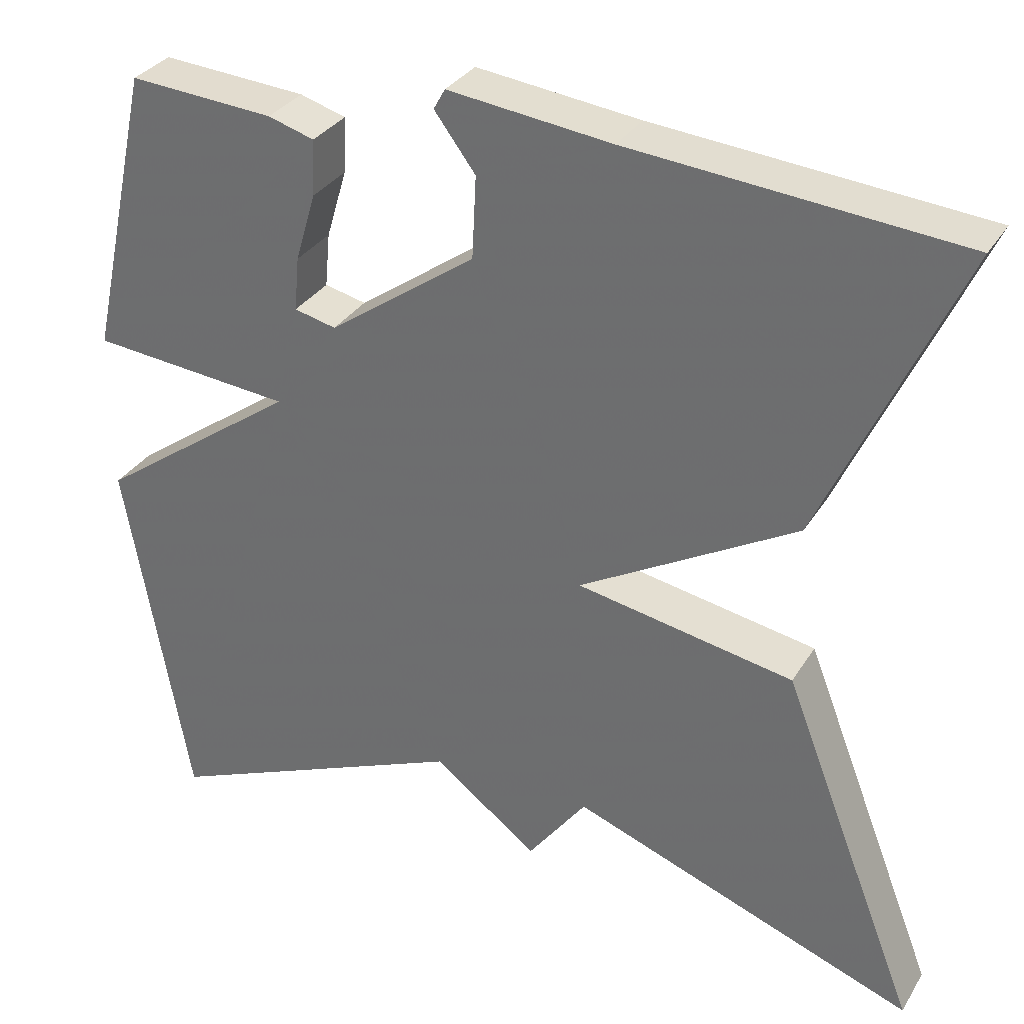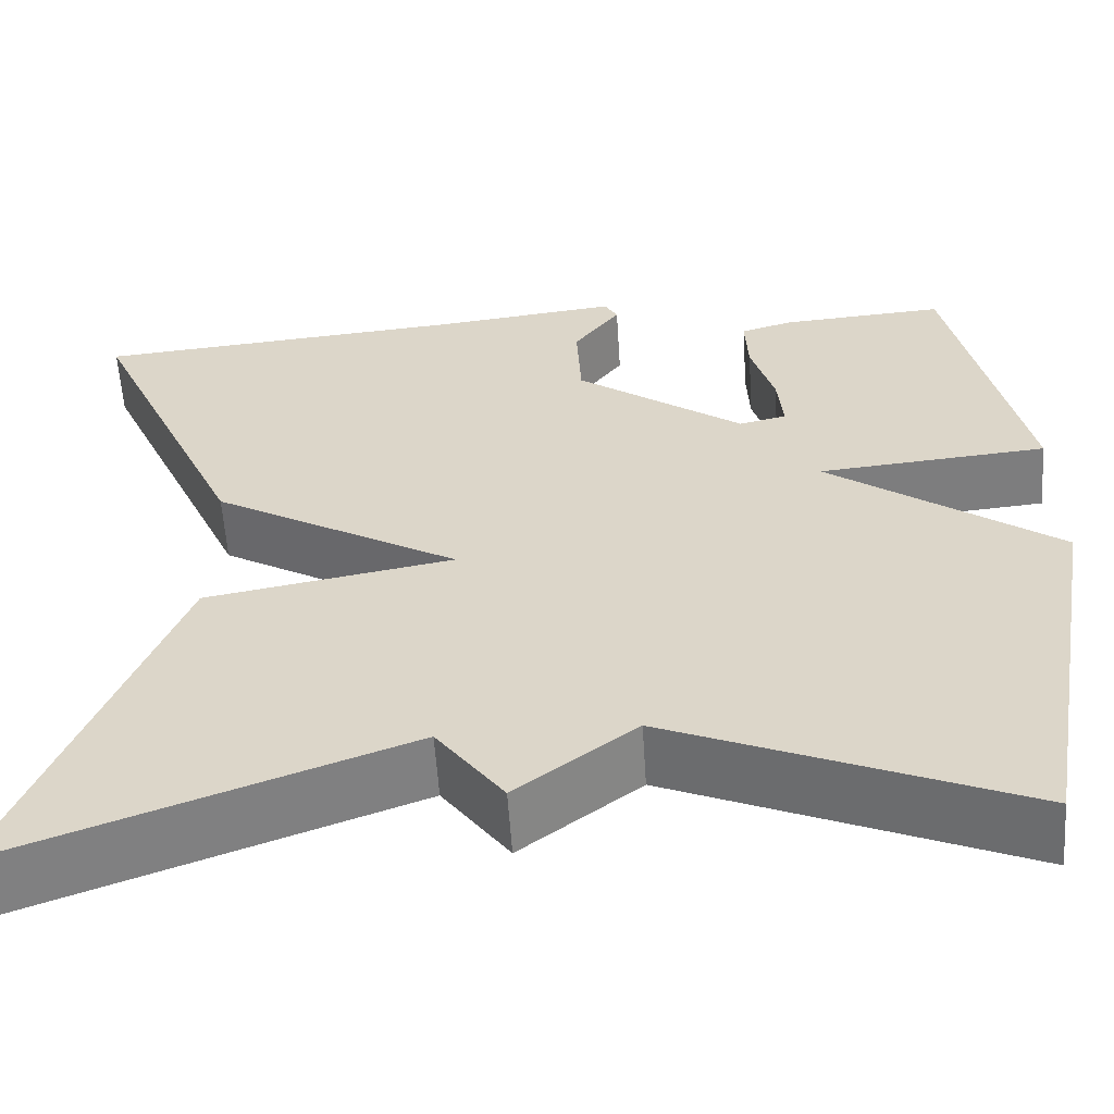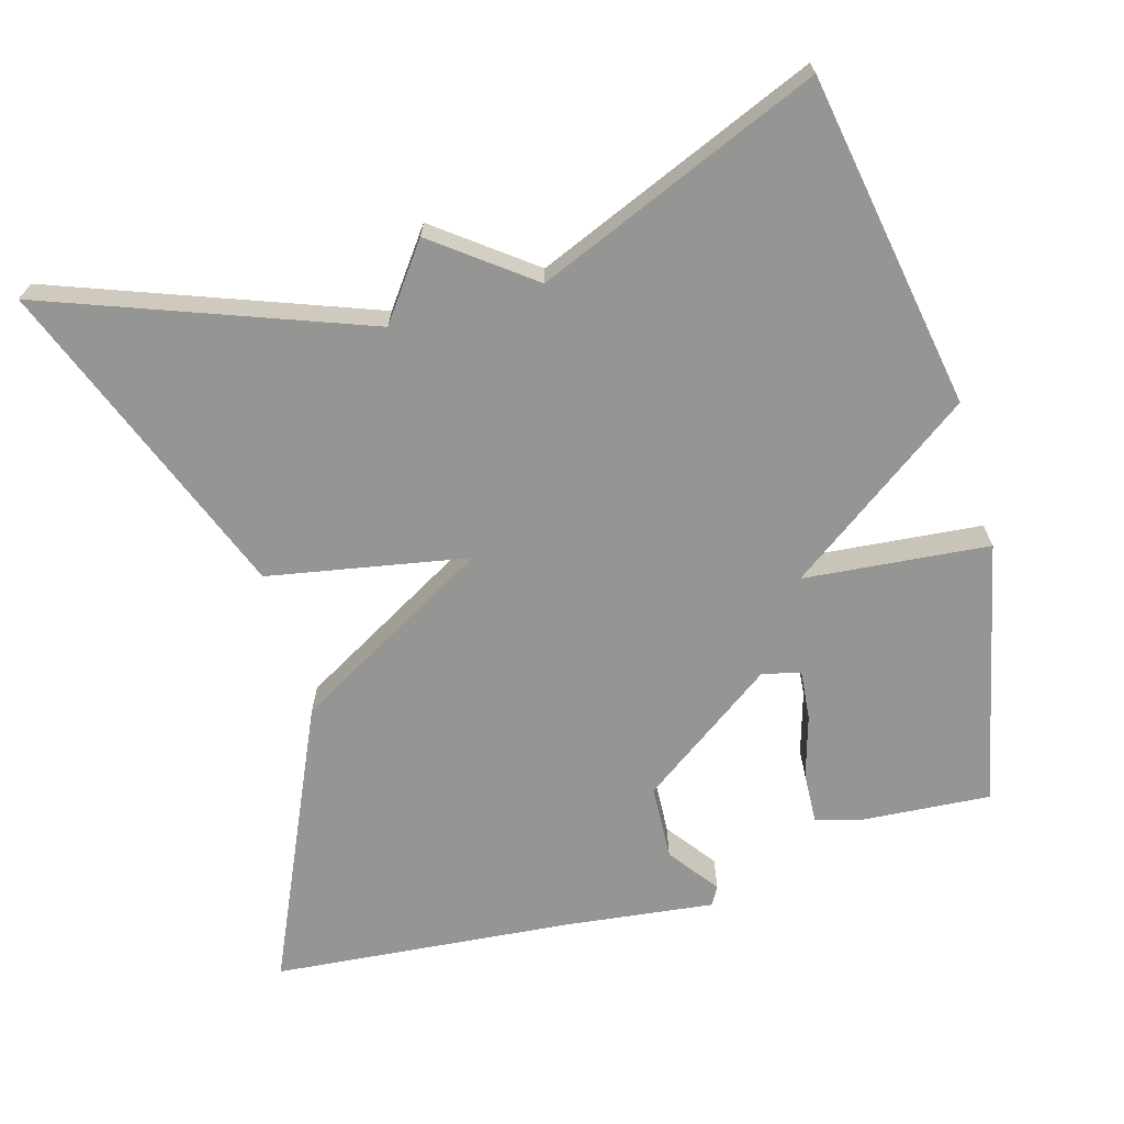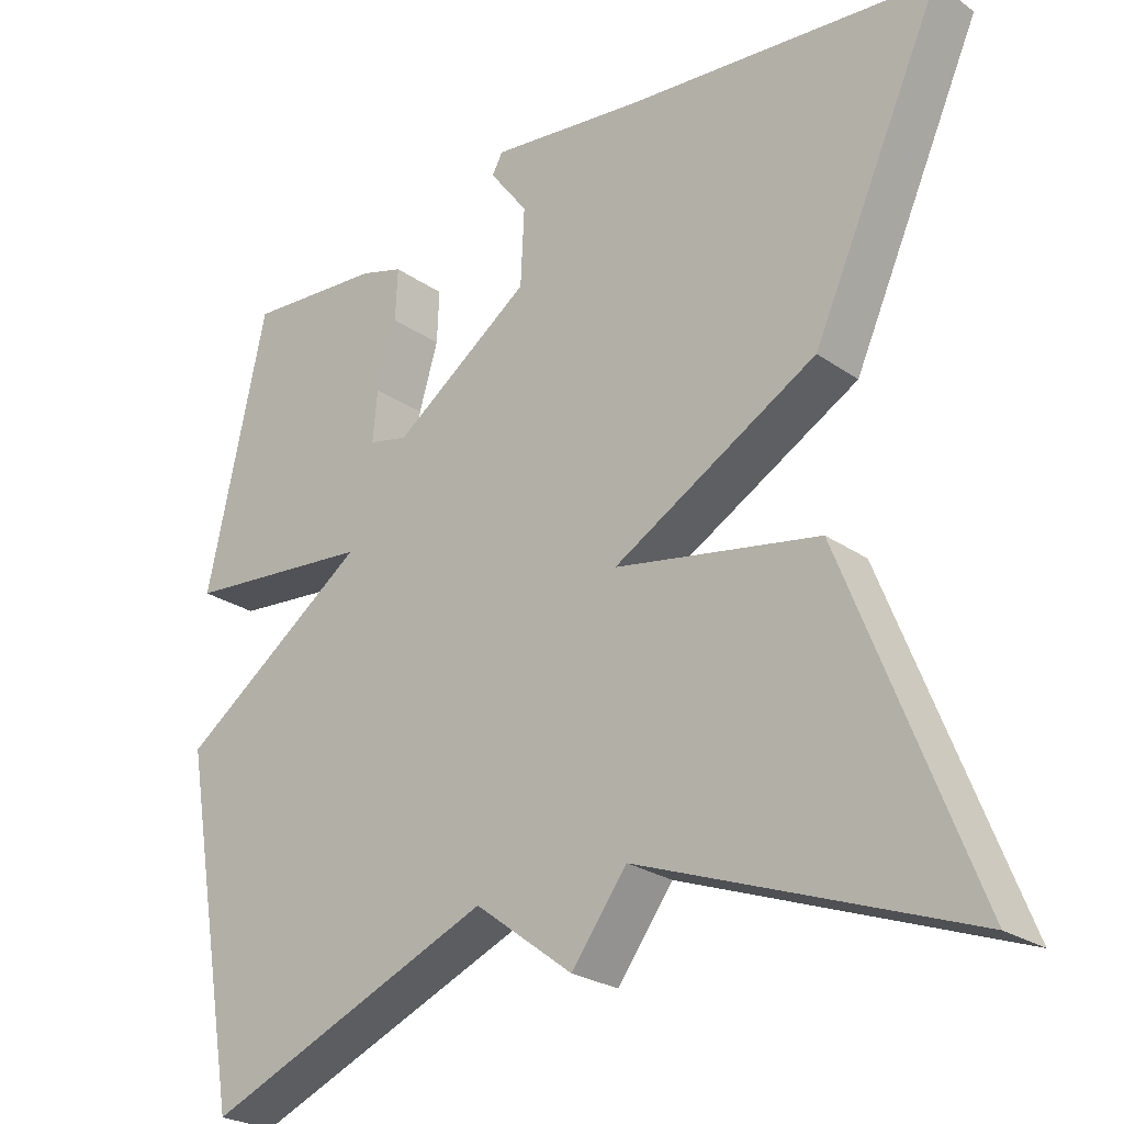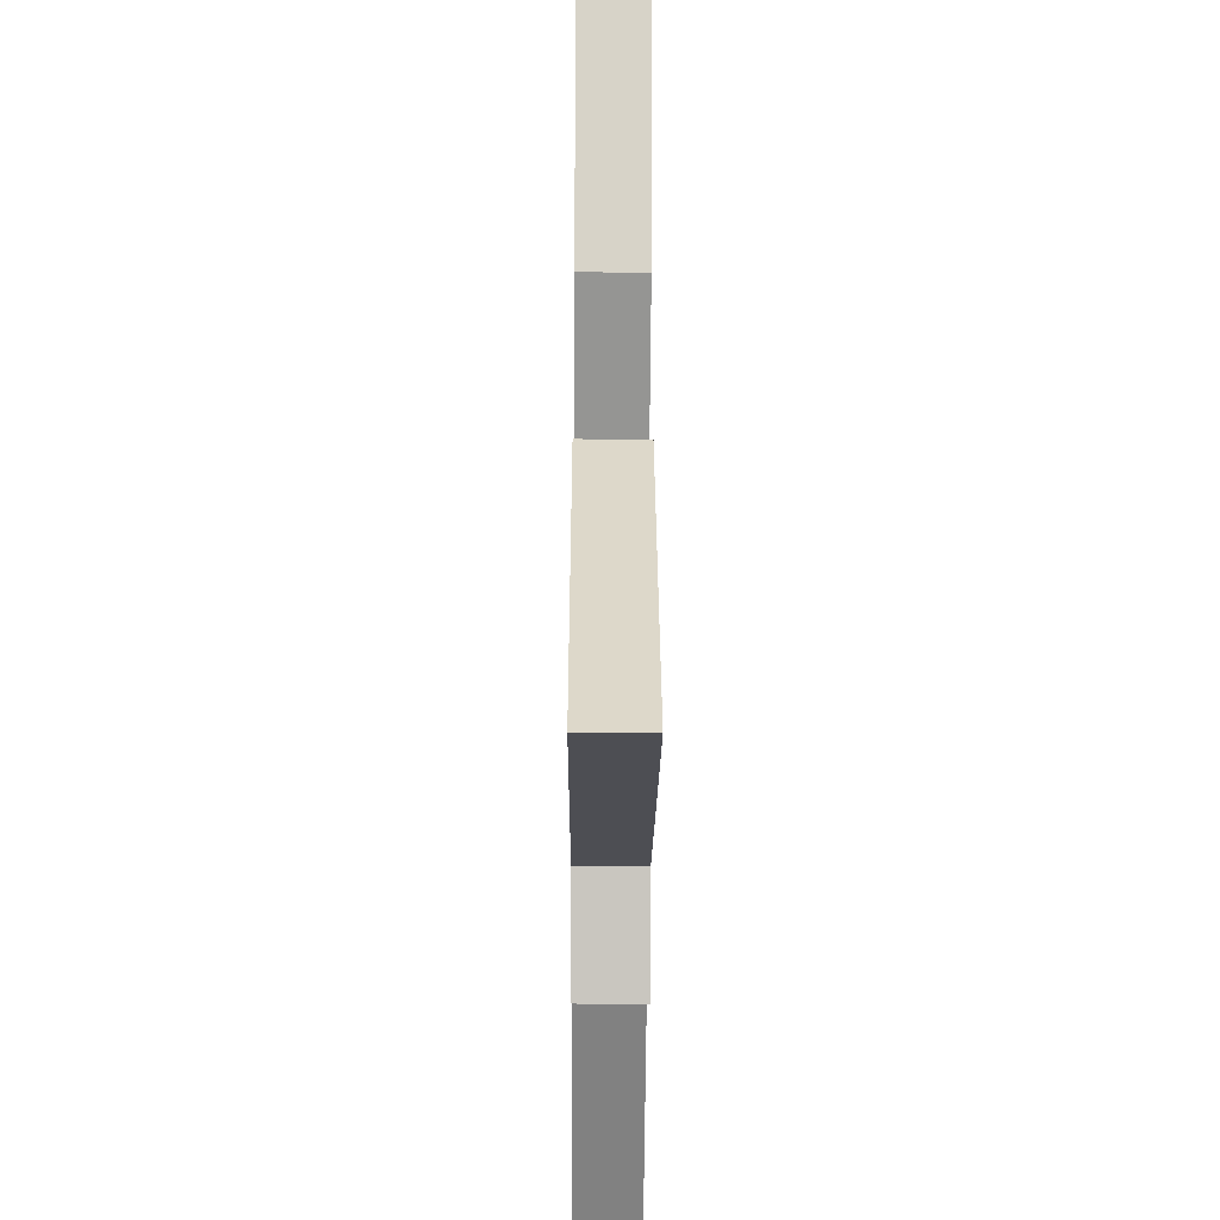
<metadata>
{"format":"obj","ext":"obj","renderer":"f3d","projection":"perspective","resolution":1024,"background":"white","views":[{"elev":32.0,"azim":26.7,"up":"+Z"},{"elev":-58.5,"azim":-176.3,"up":"+Z"},{"elev":-67.4,"azim":-164.1,"up":"+Y"},{"elev":-25.1,"azim":41.9,"up":"+Z"},{"elev":-37.7,"azim":89.6,"up":"+Z"}]}
</metadata>
<code>
v -0.5 0.07 0.5
v -0.323 0.07 0.487
v -0.267 0.07 0.47
v -0.27 0.07 0.402
v -0.295 0.07 0.318
v -0.301 0.07 0.252
v -0.25 0.07 0.24
v -0.07 0.07 0.368
v -0.065 0.07 0.468
v -0.115 0.07 0.535
v -0.101 0.07 0.56
v 0.098 0.07 0.536
v 0.5 0.07 0.5
v 0.332 0.07 0.13
v 0.066 0.07 -0.021
v 0.332 0.07 -0.07
v 0.5 0.07 -0.5
v 0.077 0.07 -0.343
v 0.005 0.07 -0.44
v -0.123 0.07 -0.343
v -0.5 0.07 -0.5
v -0.578 0.07 -0.055
v -0.331 0.07 0.122
v -0.578 0.07 0.145
v -0.5 0 0.5
v -0.323 0 0.487
v -0.267 0 0.47
v -0.27 0 0.402
v -0.295 0 0.318
v -0.301 0 0.252
v -0.25 0 0.24
v -0.07 0 0.368
v -0.065 0 0.468
v -0.115 0 0.535
v -0.101 0 0.56
v 0.098 0 0.536
v 0.5 0 0.5
v 0.332 0 0.13
v 0.066 0 -0.021
v 0.332 0 -0.07
v 0.5 0 -0.5
v 0.077 0 -0.343
v 0.005 0 -0.44
v -0.123 0 -0.343
v -0.5 0 -0.5
v -0.578 0 -0.055
v -0.331 0 0.122
v -0.578 0 0.145
f 1 2 3
f 24 1 3
f 23 24 3
f 20 21 22 23
f 18 19 20 23
f 15 16 17 18
f 15 18 23
f 12 13 14 15
f 9 10 11 12
f 8 9 12 15
f 7 8 15 23
f 3 4 5
f 6 7 23
f 5 6 23
f 23 5 3
f 27 26 25
f 27 25 48
f 27 48 47
f 47 46 45 44
f 47 44 43 42
f 42 41 40 39
f 47 42 39
f 39 38 37 36
f 36 35 34 33
f 39 36 33 32
f 47 39 32 31
f 29 28 27
f 47 31 30
f 47 30 29
f 27 29 47
f 1 25 26 2
f 2 26 27 3
f 3 27 28 4
f 4 28 29 5
f 5 29 30 6
f 6 30 31 7
f 7 31 32 8
f 8 32 33 9
f 9 33 34 10
f 10 34 35 11
f 11 35 36 12
f 12 36 37 13
f 13 37 38 14
f 14 38 39 15
f 15 39 40 16
f 16 40 41 17
f 17 41 42 18
f 18 42 43 19
f 19 43 44 20
f 20 44 45 21
f 21 45 46 22
f 22 46 47 23
f 23 47 48 24
f 24 48 25 1

</code>
